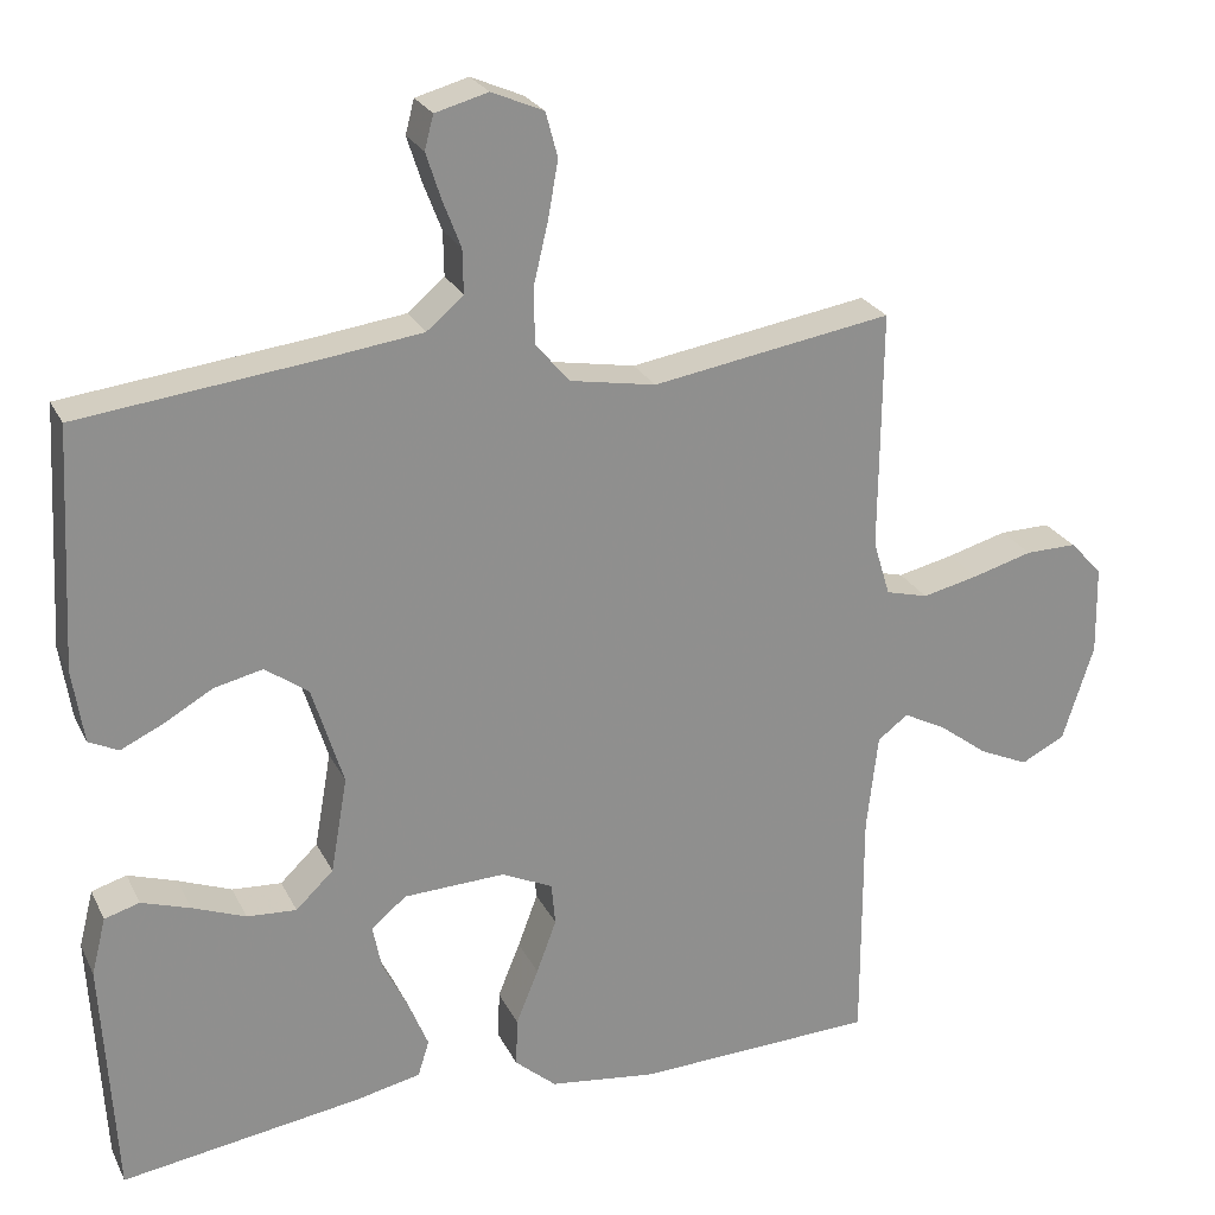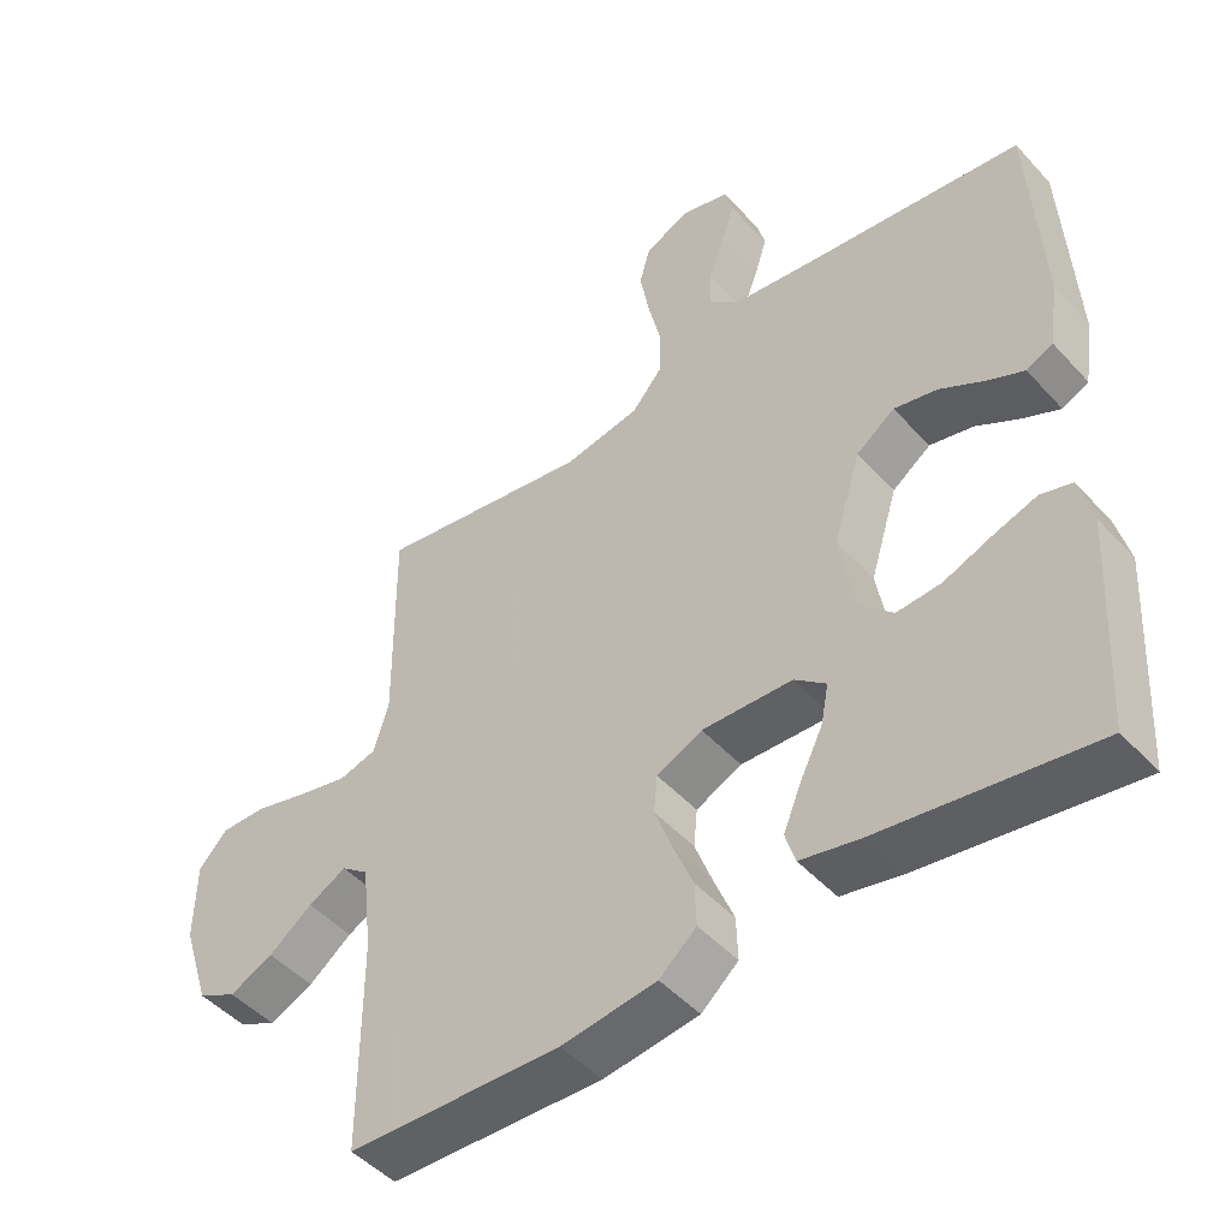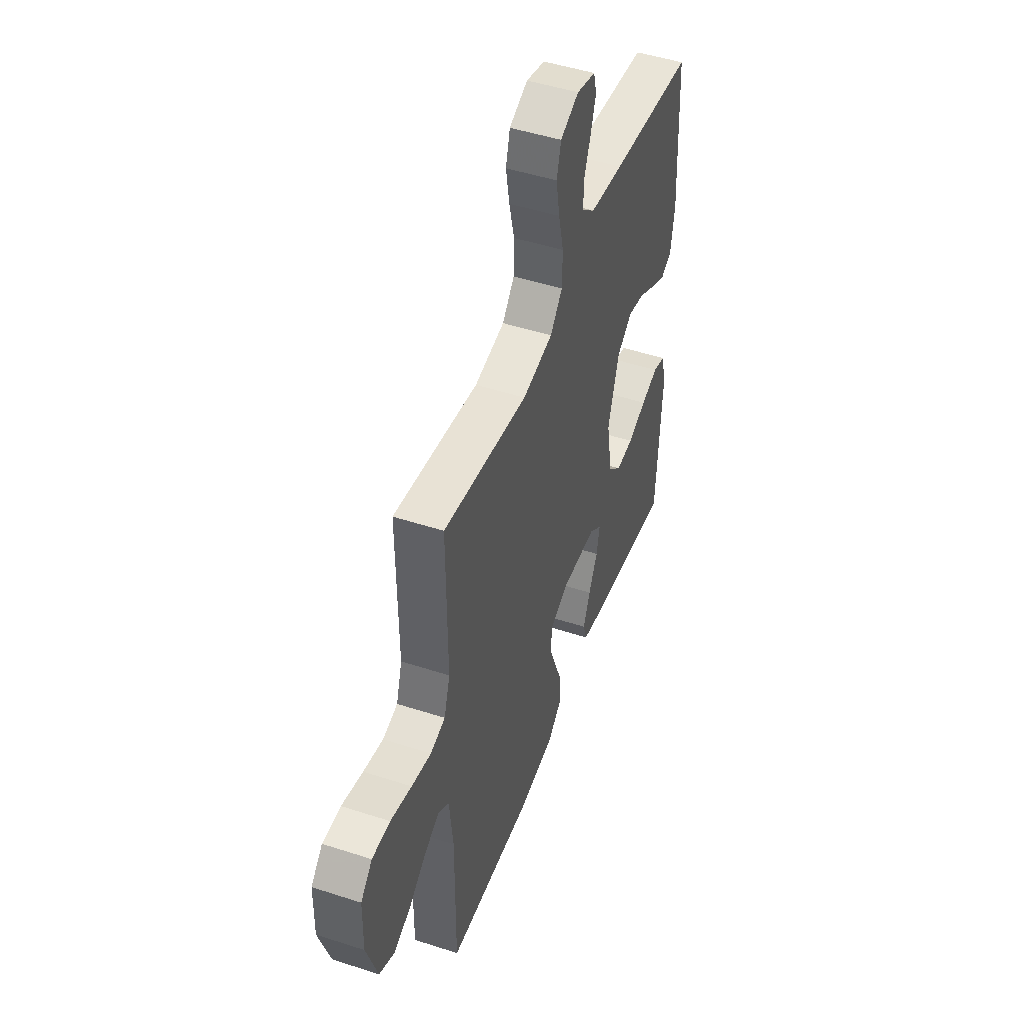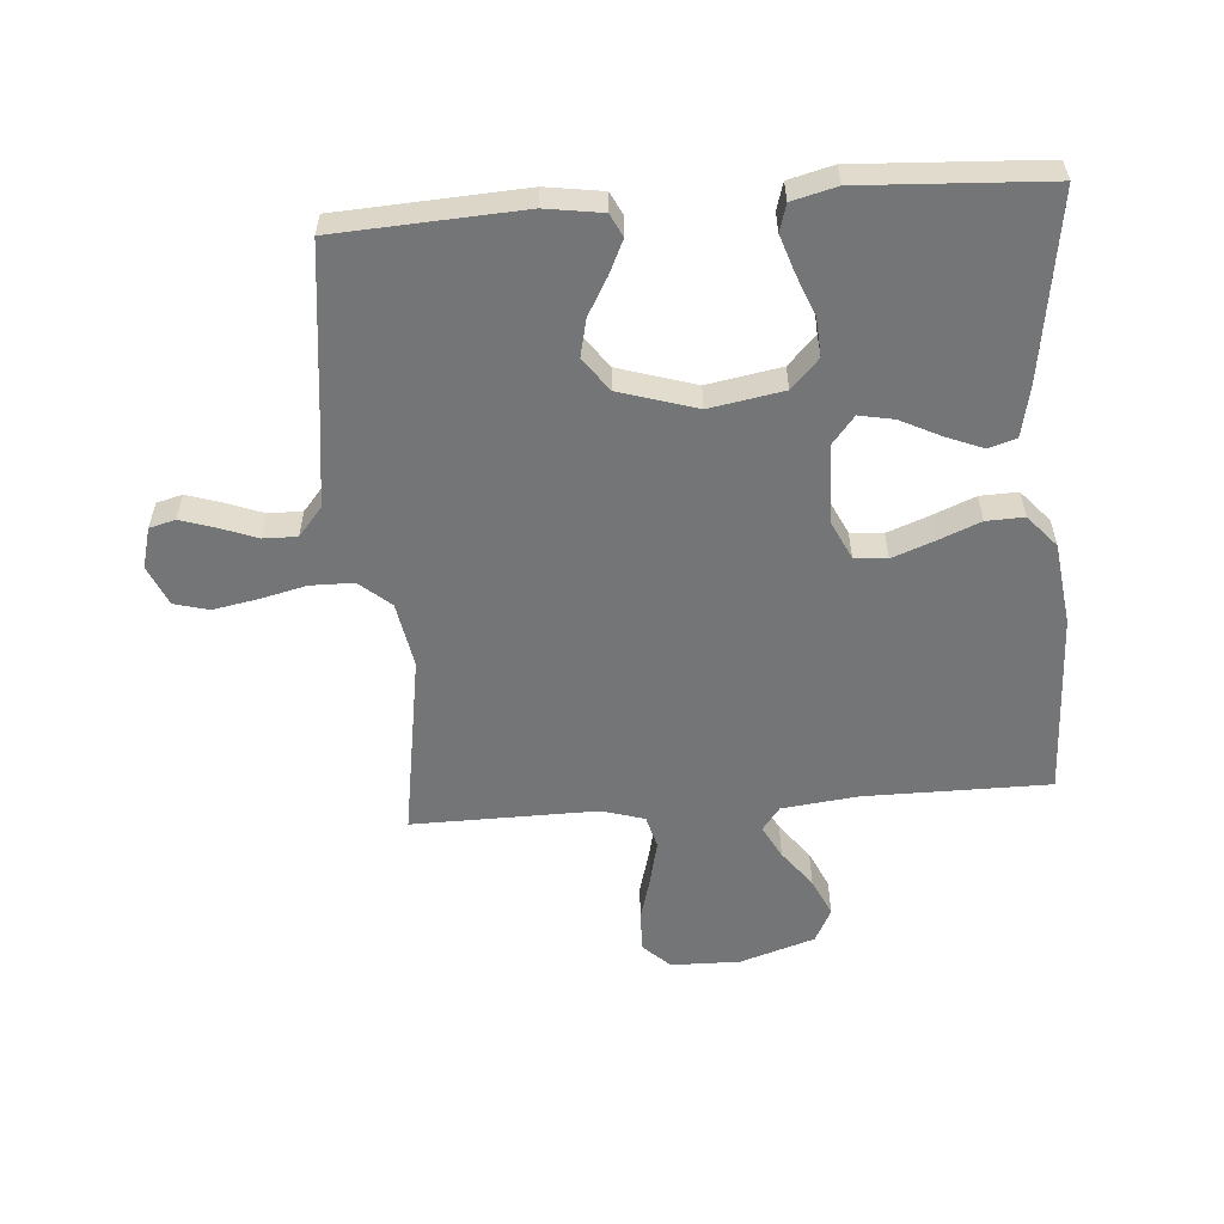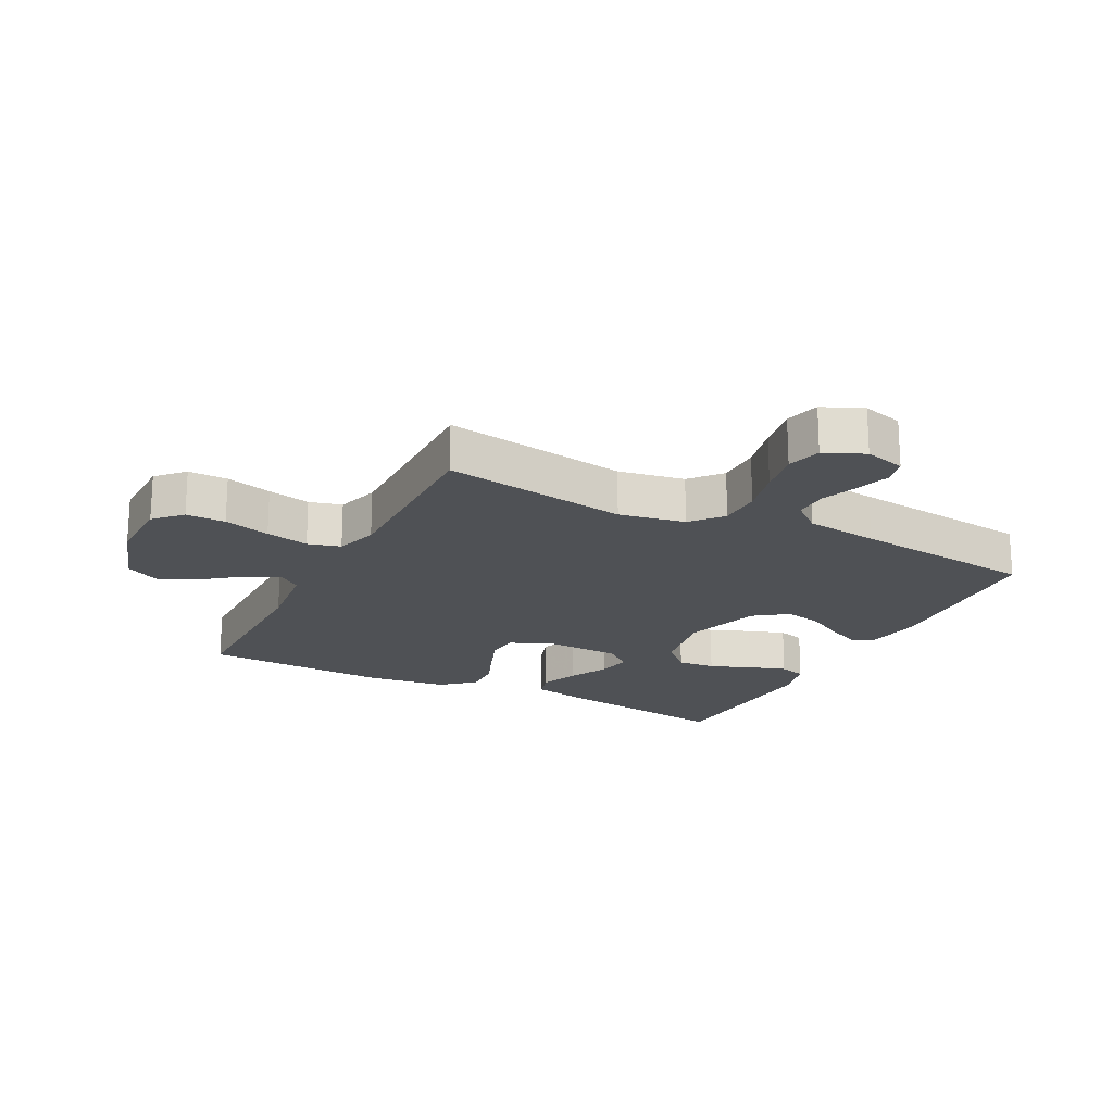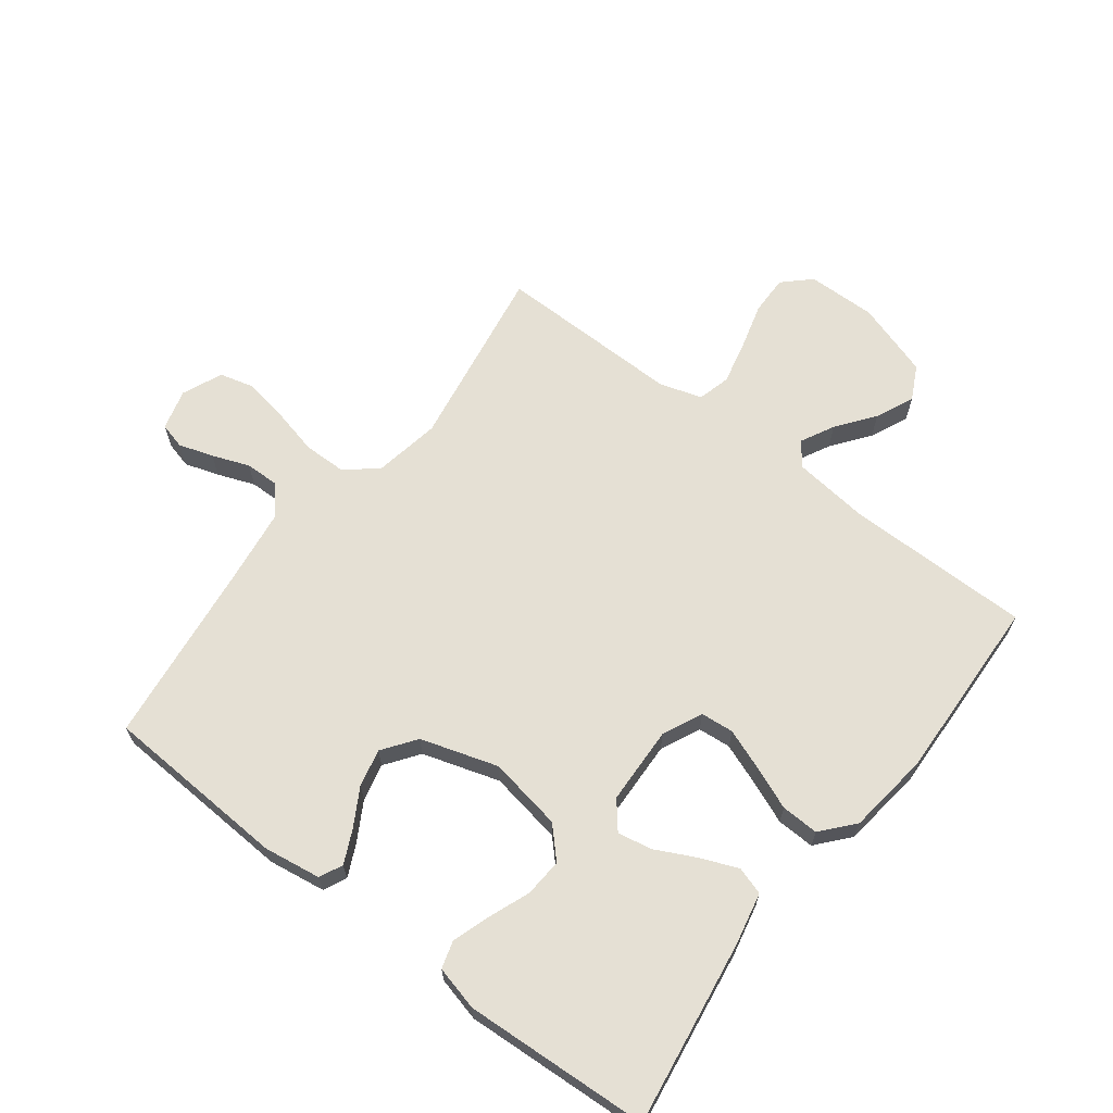
<metadata>
{"format":"obj","ext":"obj","renderer":"f3d","projection":"perspective","resolution":1024,"background":"white","views":[{"elev":24.6,"azim":158.9,"up":"+Z"},{"elev":-47.7,"azim":39.9,"up":"+Z"},{"elev":48.4,"azim":-70.0,"up":"+Z"},{"elev":-56.4,"azim":94.5,"up":"+Y"},{"elev":-19.7,"azim":-27.0,"up":"+Y"},{"elev":65.6,"azim":127.4,"up":"+Y"}]}
</metadata>
<code>
v 0.5 0.07 -0.5
v 0.2 0.07 -0.455
v 0.117 0.07 -0.437
v 0.103 0.07 -0.392
v 0.128 0.07 -0.331
v 0.16 0.07 -0.267
v 0.171 0.07 -0.211
v 0.127 0.07 -0.175
v 0 0.07 -0.17
v -0.064 0.07 -0.2
v -0.069 0.07 -0.253
v -0.044 0.07 -0.32
v -0.016 0.07 -0.389
v -0.014 0.07 -0.45
v -0.066 0.07 -0.495
v -0.2 0.07 -0.512
v -0.5 0.07 -0.5
v -0.5 0.07 -0.2
v -0.514 0.07 -0.077
v -0.552 0.07 -0.048
v -0.606 0.07 -0.076
v -0.667 0.07 -0.122
v -0.729 0.07 -0.15
v -0.784 0.07 -0.122
v -0.823 0.07 0
v -0.821 0.07 0.112
v -0.78 0.07 0.155
v -0.716 0.07 0.154
v -0.641 0.07 0.133
v -0.571 0.07 0.117
v -0.518 0.07 0.131
v -0.497 0.07 0.2
v -0.5 0.07 0.5
v -0.2 0.07 0.451
v -0.093 0.07 0.47
v -0.05 0.07 0.52
v -0.049 0.07 0.59
v -0.067 0.07 0.666
v -0.08 0.07 0.738
v -0.065 0.07 0.794
v 0 0.07 0.822
v 0.066 0.07 0.804
v 0.077 0.07 0.762
v 0.059 0.07 0.706
v 0.036 0.07 0.646
v 0.035 0.07 0.591
v 0.081 0.07 0.552
v 0.2 0.07 0.536
v 0.5 0.07 0.5
v 0.516 0.07 0.2
v 0.502 0.07 0.108
v 0.465 0.07 0.09
v 0.412 0.07 0.115
v 0.351 0.07 0.15
v 0.29 0.07 0.164
v 0.236 0.07 0.125
v 0.197 0.07 0
v 0.218 0.07 -0.12
v 0.265 0.07 -0.165
v 0.327 0.07 -0.161
v 0.394 0.07 -0.135
v 0.455 0.07 -0.115
v 0.499 0.07 -0.128
v 0.517 0.07 -0.2
v 0.5 0 -0.5
v 0.2 0 -0.455
v 0.117 0 -0.437
v 0.103 0 -0.392
v 0.128 0 -0.331
v 0.16 0 -0.267
v 0.171 0 -0.211
v 0.127 0 -0.175
v 0 0 -0.17
v -0.064 0 -0.2
v -0.069 0 -0.253
v -0.044 0 -0.32
v -0.016 0 -0.389
v -0.014 0 -0.45
v -0.066 0 -0.495
v -0.2 0 -0.512
v -0.5 0 -0.5
v -0.5 0 -0.2
v -0.514 0 -0.077
v -0.552 0 -0.048
v -0.606 0 -0.076
v -0.667 0 -0.122
v -0.729 0 -0.15
v -0.784 0 -0.122
v -0.823 0 0
v -0.821 0 0.112
v -0.78 0 0.155
v -0.716 0 0.154
v -0.641 0 0.133
v -0.571 0 0.117
v -0.518 0 0.131
v -0.497 0 0.2
v -0.5 0 0.5
v -0.2 0 0.451
v -0.093 0 0.47
v -0.05 0 0.52
v -0.049 0 0.59
v -0.067 0 0.666
v -0.08 0 0.738
v -0.065 0 0.794
v 0 0 0.822
v 0.066 0 0.804
v 0.077 0 0.762
v 0.059 0 0.706
v 0.036 0 0.646
v 0.035 0 0.591
v 0.081 0 0.552
v 0.2 0 0.536
v 0.5 0 0.5
v 0.516 0 0.2
v 0.502 0 0.108
v 0.465 0 0.09
v 0.412 0 0.115
v 0.351 0 0.15
v 0.29 0 0.164
v 0.236 0 0.125
v 0.197 0 0
v 0.218 0 -0.12
v 0.265 0 -0.165
v 0.327 0 -0.161
v 0.394 0 -0.135
v 0.455 0 -0.115
v 0.499 0 -0.128
v 0.517 0 -0.2
f 60 61 62 63
f 60 63 64 1
f 51 52 53 54
f 49 50 51 54
f 48 49 54 55
f 47 48 55 56
f 42 43 44 45
f 40 41 42 45
f 40 45 46
f 37 38 39 40
f 37 40 46
f 36 37 46 47
f 32 33 34
f 31 32 34 35
f 26 27 28 29
f 26 29 30
f 25 26 30
f 24 25 30 31
f 21 22 23 24
f 20 21 24 31
f 15 16 17 18
f 15 18 19
f 12 13 14 15
f 11 12 15 19
f 10 11 19 20
f 3 4 5 6
f 1 2 3 6
f 59 60 1 6
f 58 59 6 7
f 57 58 7 8
f 56 57 8 9
f 35 36 47 56
f 20 31 35 56
f 9 10 20 56
f 127 126 125 124
f 65 128 127 124
f 118 117 116 115
f 118 115 114 113
f 119 118 113 112
f 120 119 112 111
f 109 108 107 106
f 109 106 105 104
f 110 109 104
f 104 103 102 101
f 110 104 101
f 111 110 101 100
f 98 97 96
f 99 98 96 95
f 93 92 91 90
f 94 93 90
f 94 90 89
f 95 94 89 88
f 88 87 86 85
f 95 88 85 84
f 82 81 80 79
f 83 82 79
f 79 78 77 76
f 83 79 76 75
f 84 83 75 74
f 70 69 68 67
f 70 67 66 65
f 70 65 124 123
f 71 70 123 122
f 72 71 122 121
f 73 72 121 120
f 120 111 100 99
f 120 99 95 84
f 120 84 74 73
f 1 65 66 2
f 2 66 67 3
f 3 67 68 4
f 4 68 69 5
f 5 69 70 6
f 6 70 71 7
f 7 71 72 8
f 8 72 73 9
f 9 73 74 10
f 10 74 75 11
f 11 75 76 12
f 12 76 77 13
f 13 77 78 14
f 14 78 79 15
f 15 79 80 16
f 16 80 81 17
f 17 81 82 18
f 18 82 83 19
f 19 83 84 20
f 20 84 85 21
f 21 85 86 22
f 22 86 87 23
f 23 87 88 24
f 24 88 89 25
f 25 89 90 26
f 26 90 91 27
f 27 91 92 28
f 28 92 93 29
f 29 93 94 30
f 30 94 95 31
f 31 95 96 32
f 32 96 97 33
f 33 97 98 34
f 34 98 99 35
f 35 99 100 36
f 36 100 101 37
f 37 101 102 38
f 38 102 103 39
f 39 103 104 40
f 40 104 105 41
f 41 105 106 42
f 42 106 107 43
f 43 107 108 44
f 44 108 109 45
f 45 109 110 46
f 46 110 111 47
f 47 111 112 48
f 48 112 113 49
f 49 113 114 50
f 50 114 115 51
f 51 115 116 52
f 52 116 117 53
f 53 117 118 54
f 54 118 119 55
f 55 119 120 56
f 56 120 121 57
f 57 121 122 58
f 58 122 123 59
f 59 123 124 60
f 60 124 125 61
f 61 125 126 62
f 62 126 127 63
f 63 127 128 64
f 64 128 65 1

</code>
